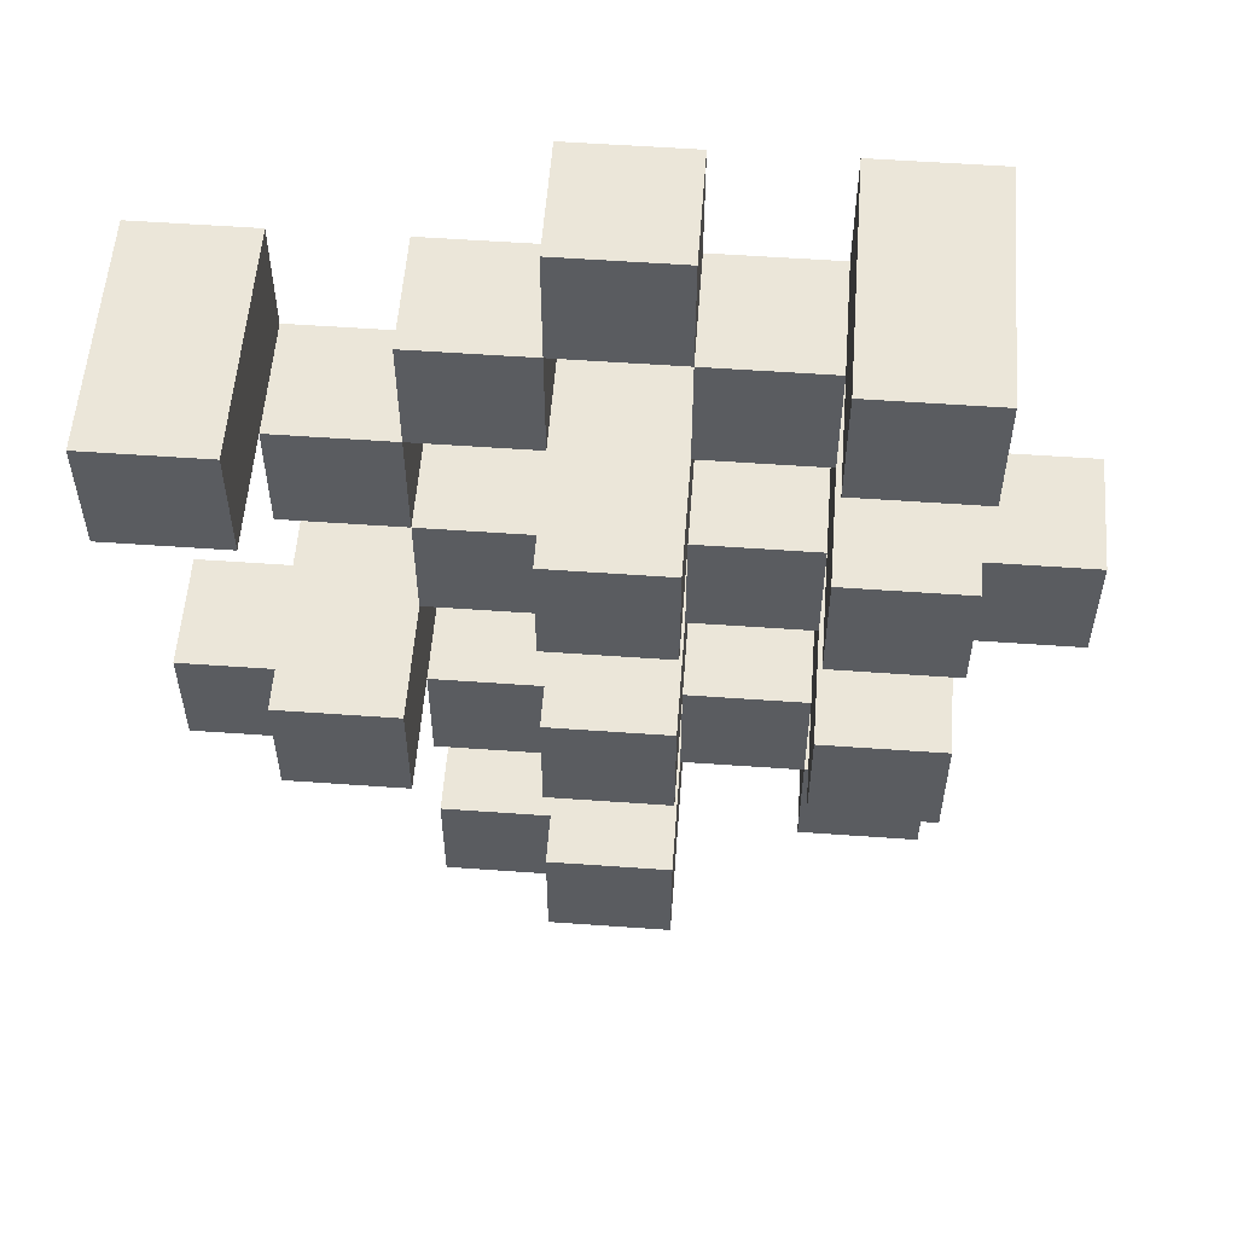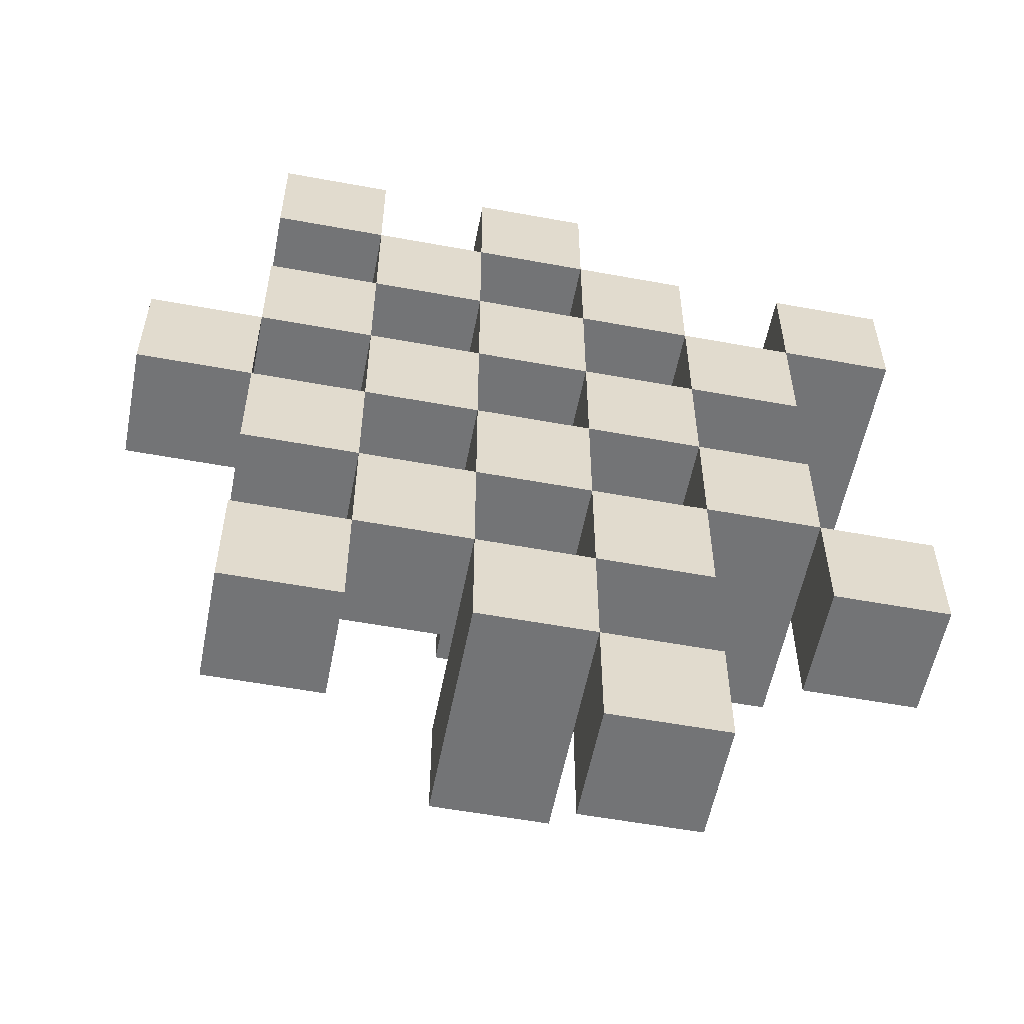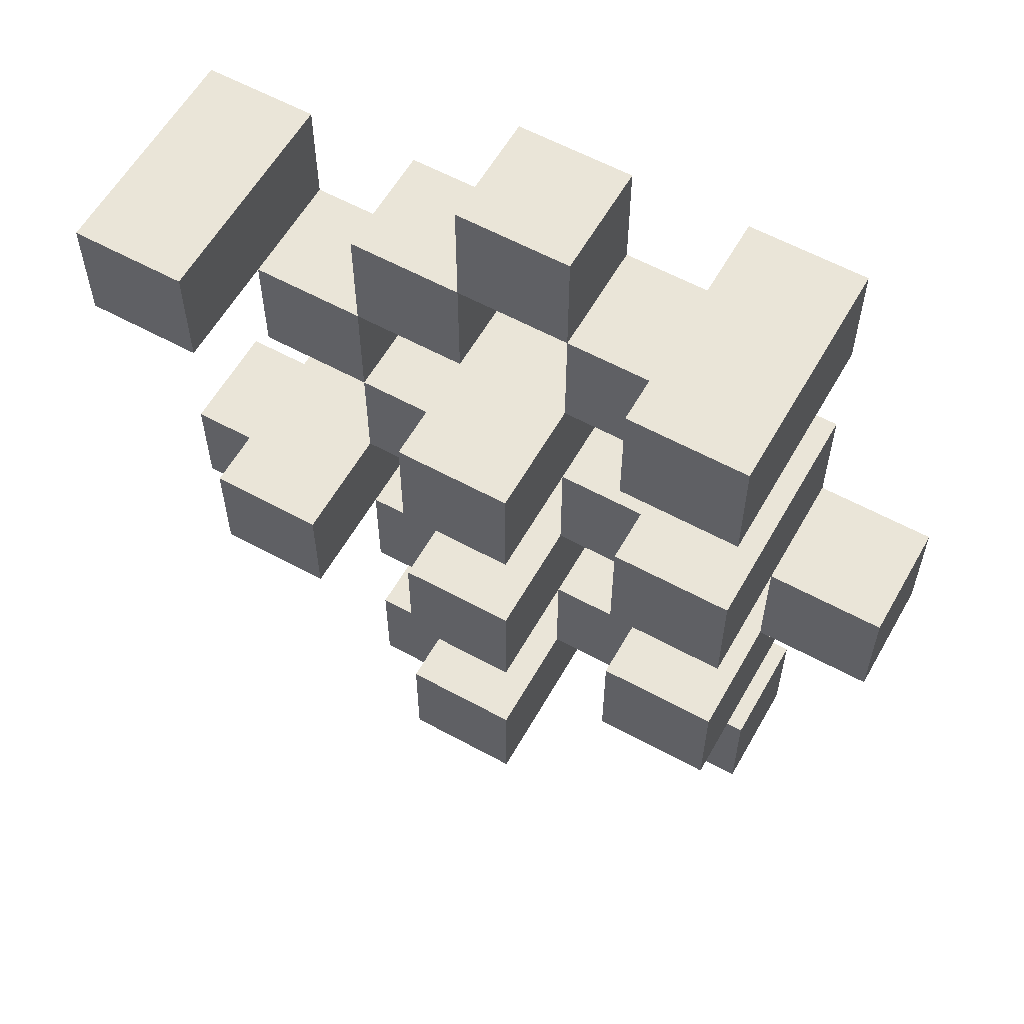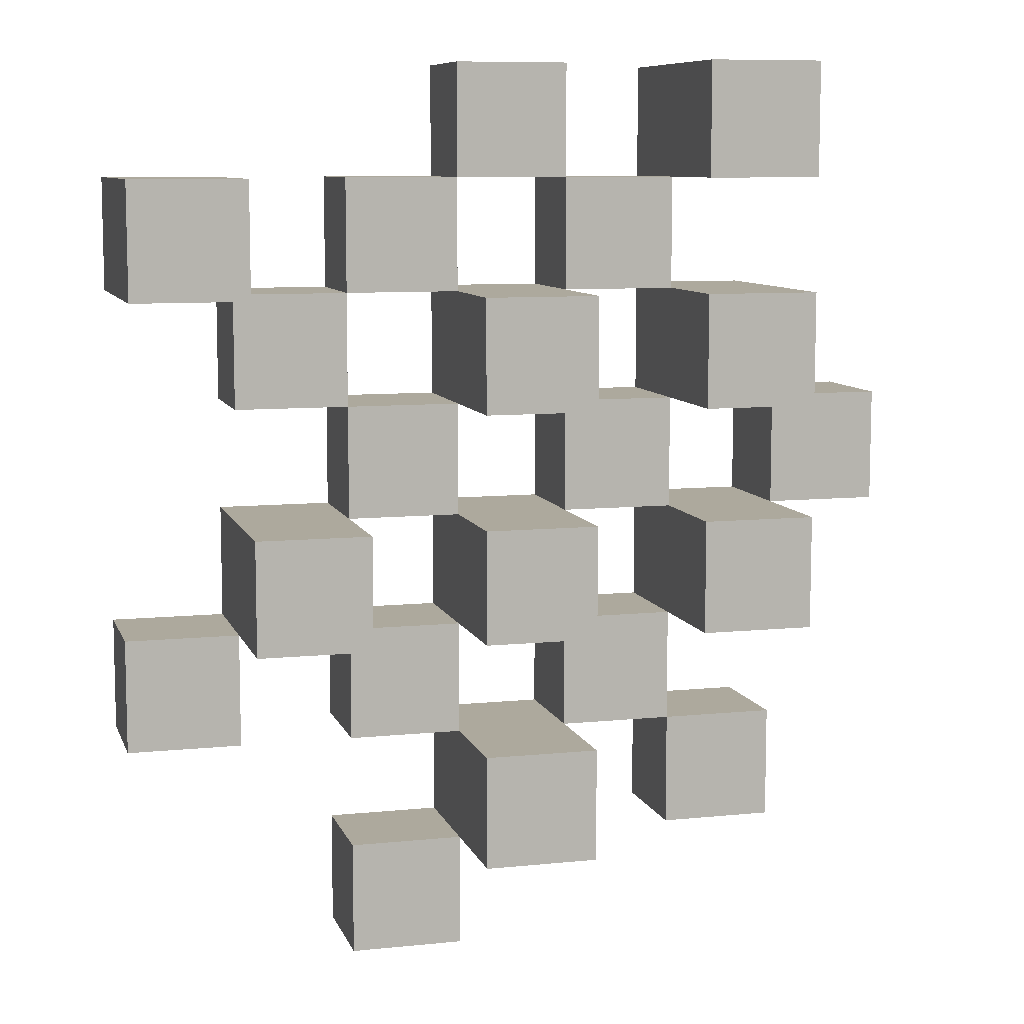
<metadata>
{"format":"obj","ext":"obj","renderer":"f3d","projection":"perspective","resolution":1024,"background":"white","views":[{"elev":55.7,"azim":-175.7,"up":"+Z"},{"elev":-56.2,"azim":-10.9,"up":"+Z"},{"elev":59.1,"azim":-150.6,"up":"+Z"},{"elev":8.8,"azim":164.6,"up":"+Z"}]}
</metadata>
<code>
o
v 24.5 0.9 34.3
v 24.4 0.9 34.3
v 24.3 0.9 34.3
v 24.2 0.9 34.3
v 24.5 1 34.3
v 24.4 1 34.3
v 24.3 1.1 34.3
v 24.2 1.1 34.3
v 24.8 0.9 34.2
v 24.7 0.9 34.2
v 24.6 0.9 34.2
v 24.5 0.9 34.2
v 24.4 0.9 34.2
v 24.3 0.9 34.2
v 24.6 1 34.2
v 24.5 1 34.2
v 24.4 1 34.2
v 24.3 1 34.2
v 24.8 1.1 34.2
v 24.7 1.1 34.2
v 24.7 0.9 34.1
v 24.6 0.9 34.1
v 24.5 0.9 34.1
v 24.4 0.9 34.1
v 24.3 0.9 34.1
v 24.2 0.9 34.1
v 24.7 1 34.1
v 24.6 1 34.1
v 24.5 1 34.1
v 24.4 1 34.1
v 24.3 1 34.1
v 24.5 1.1 34.1
v 24.4 1.1 34.1
v 24.3 1.1 34.1
v 24.2 1.1 34.1
v 24.6 0.9 34
v 24.5 0.9 34
v 24.4 0.9 34
v 24.3 0.9 34
v 24.2 0.9 34
v 24.1 0.9 34
v 24.6 1 34
v 24.5 1 34
v 24.4 1 34
v 24.3 1 34
v 24.2 1 34
v 24.1 1 34
v 24.7 0.9 33.9
v 24.6 0.9 33.9
v 24.5 0.9 33.9
v 24.4 0.9 33.9
v 24.3 0.9 33.9
v 24.2 0.9 33.9
v 24.6 1 33.9
v 24.5 1 33.9
v 24.4 1 33.9
v 24.3 1 33.9
v 24.2 1 33.9
v 24.7 1.1 33.9
v 24.6 1.1 33.9
v 24.5 1.1 33.9
v 24.4 1.1 33.9
v 24.3 1.1 33.9
v 24.2 1.1 33.9
v 24.8 0.9 33.8
v 24.7 0.9 33.8
v 24.6 0.9 33.8
v 24.5 0.9 33.8
v 24.4 0.9 33.8
v 24.3 0.9 33.8
v 24.8 1 33.8
v 24.7 1 33.8
v 24.6 1 33.8
v 24.5 1 33.8
v 24.4 1 33.8
v 24.3 1 33.8
v 24.5 0.9 33.7
v 24.4 0.9 33.7
v 24.3 0.9 33.7
v 24.2 0.9 33.7
v 24.5 1 33.7
v 24.4 1 33.7
v 24.3 1 33.7
v 24.2 1 33.7
v 24.5 1.1 33.7
v 24.4 1.1 33.7
v 24.6 0.9 33.6
v 24.5 0.9 33.6
v 24.6 1 33.6
v 24.5 1 33.6
v 24.5 0.9 34.2
v 24.4 0.9 34.2
v 24.3 0.9 34.2
v 24.2 0.9 34.2
v 24.5 1 34.2
v 24.4 1 34.2
v 24.3 1 34.2
v 24.3 1.1 34.2
v 24.2 1.1 34.2
v 24.8 0.9 34.1
v 24.7 0.9 34.1
v 24.6 0.9 34.1
v 24.5 0.9 34.1
v 24.4 0.9 34.1
v 24.3 0.9 34.1
v 24.7 1 34.1
v 24.6 1 34.1
v 24.5 1 34.1
v 24.4 1 34.1
v 24.3 1 34.1
v 24.8 1.1 34.1
v 24.7 1.1 34.1
v 24.7 0.9 34
v 24.6 0.9 34
v 24.5 0.9 34
v 24.4 0.9 34
v 24.3 0.9 34
v 24.2 0.9 34
v 24.7 1 34
v 24.6 1 34
v 24.5 1 34
v 24.4 1 34
v 24.3 1 34
v 24.2 1 34
v 24.5 1.1 34
v 24.4 1.1 34
v 24.3 1.1 34
v 24.2 1.1 34
v 24.6 0.9 33.9
v 24.5 0.9 33.9
v 24.4 0.9 33.9
v 24.3 0.9 33.9
v 24.2 0.9 33.9
v 24.1 0.9 33.9
v 24.6 1 33.9
v 24.5 1 33.9
v 24.4 1 33.9
v 24.3 1 33.9
v 24.2 1 33.9
v 24.1 1 33.9
v 24.7 0.9 33.8
v 24.6 0.9 33.8
v 24.5 0.9 33.8
v 24.4 0.9 33.8
v 24.3 0.9 33.8
v 24.2 0.9 33.8
v 24.7 1 33.8
v 24.6 1 33.8
v 24.5 1 33.8
v 24.4 1 33.8
v 24.3 1 33.8
v 24.7 1.1 33.8
v 24.6 1.1 33.8
v 24.5 1.1 33.8
v 24.4 1.1 33.8
v 24.3 1.1 33.8
v 24.2 1.1 33.8
v 24.8 0.9 33.7
v 24.7 0.9 33.7
v 24.6 0.9 33.7
v 24.5 0.9 33.7
v 24.4 0.9 33.7
v 24.3 0.9 33.7
v 24.8 1 33.7
v 24.7 1 33.7
v 24.6 1 33.7
v 24.5 1 33.7
v 24.4 1 33.7
v 24.3 1 33.7
v 24.5 0.9 33.6
v 24.4 0.9 33.6
v 24.3 0.9 33.6
v 24.2 0.9 33.6
v 24.5 1 33.6
v 24.3 1 33.6
v 24.2 1 33.6
v 24.5 1.1 33.6
v 24.4 1.1 33.6
v 24.6 0.9 33.5
v 24.5 0.9 33.5
v 24.6 1 33.5
v 24.5 1 33.5
v 24.8 0.9 34.2
v 24.8 1.1 34.2
v 24.8 0.9 34.1
v 24.8 1.1 34.1
v 24.8 0.9 33.8
v 24.8 1 33.8
v 24.8 0.9 33.7
v 24.8 1 33.7
v 24.7 0.9 34.1
v 24.7 1 34.1
v 24.7 0.9 34
v 24.7 1 34
v 24.7 0.9 33.9
v 24.7 1.1 33.9
v 24.7 0.9 33.8
v 24.7 1 33.8
v 24.7 1.1 33.8
v 24.6 0.9 34.2
v 24.6 1 34.2
v 24.6 0.9 34.1
v 24.6 1 34.1
v 24.6 0.9 34
v 24.6 1 34
v 24.6 0.9 33.9
v 24.6 1 33.9
v 24.6 0.9 33.8
v 24.6 1 33.8
v 24.6 0.9 33.7
v 24.6 1 33.7
v 24.6 0.9 33.6
v 24.6 1 33.6
v 24.6 0.9 33.5
v 24.6 1 33.5
v 24.5 0.9 34.3
v 24.5 1 34.3
v 24.5 0.9 34.2
v 24.5 1 34.2
v 24.5 0.9 34.1
v 24.5 1 34.1
v 24.5 1.1 34.1
v 24.5 0.9 34
v 24.5 1 34
v 24.5 1.1 34
v 24.5 0.9 33.9
v 24.5 1 33.9
v 24.5 1.1 33.9
v 24.5 0.9 33.8
v 24.5 1 33.8
v 24.5 1.1 33.8
v 24.5 0.9 33.7
v 24.5 1 33.7
v 24.5 1.1 33.7
v 24.5 0.9 33.6
v 24.5 1 33.6
v 24.5 1.1 33.6
v 24.4 0.9 34.2
v 24.4 1 34.2
v 24.4 0.9 34.1
v 24.4 1 34.1
v 24.4 0.9 34
v 24.4 1 34
v 24.4 0.9 33.9
v 24.4 1 33.9
v 24.4 0.9 33.8
v 24.4 1 33.8
v 24.4 0.9 33.7
v 24.4 1 33.7
v 24.3 0.9 34.3
v 24.3 1.1 34.3
v 24.3 0.9 34.2
v 24.3 1 34.2
v 24.3 1.1 34.2
v 24.3 0.9 34.1
v 24.3 1 34.1
v 24.3 1.1 34.1
v 24.3 0.9 34
v 24.3 1 34
v 24.3 1.1 34
v 24.3 0.9 33.9
v 24.3 1 33.9
v 24.3 1.1 33.9
v 24.3 0.9 33.8
v 24.3 1 33.8
v 24.3 1.1 33.8
v 24.3 0.9 33.7
v 24.3 1 33.7
v 24.3 0.9 33.6
v 24.3 1 33.6
v 24.2 0.9 34
v 24.2 1 34
v 24.2 0.9 33.9
v 24.2 1 33.9
v 24.7 0.9 34.2
v 24.7 1.1 34.2
v 24.7 0.9 34.1
v 24.7 1 34.1
v 24.7 1.1 34.1
v 24.7 0.9 33.8
v 24.7 1 33.8
v 24.7 0.9 33.7
v 24.7 1 33.7
v 24.6 0.9 34.1
v 24.6 1 34.1
v 24.6 0.9 34
v 24.6 1 34
v 24.6 0.9 33.9
v 24.6 1 33.9
v 24.6 1.1 33.9
v 24.6 0.9 33.8
v 24.6 1 33.8
v 24.6 1.1 33.8
v 24.5 0.9 34.2
v 24.5 1 34.2
v 24.5 0.9 34.1
v 24.5 1 34.1
v 24.5 0.9 34
v 24.5 1 34
v 24.5 0.9 33.9
v 24.5 1 33.9
v 24.5 0.9 33.8
v 24.5 1 33.8
v 24.5 0.9 33.7
v 24.5 1 33.7
v 24.5 0.9 33.6
v 24.5 1 33.6
v 24.5 0.9 33.5
v 24.5 1 33.5
v 24.4 0.9 34.3
v 24.4 1 34.3
v 24.4 0.9 34.2
v 24.4 1 34.2
v 24.4 0.9 34.1
v 24.4 1 34.1
v 24.4 1.1 34.1
v 24.4 0.9 34
v 24.4 1 34
v 24.4 1.1 34
v 24.4 0.9 33.9
v 24.4 1 33.9
v 24.4 1.1 33.9
v 24.4 0.9 33.8
v 24.4 1 33.8
v 24.4 1.1 33.8
v 24.4 0.9 33.7
v 24.4 1 33.7
v 24.4 1.1 33.7
v 24.4 0.9 33.6
v 24.4 1.1 33.6
v 24.3 0.9 34.2
v 24.3 1 34.2
v 24.3 0.9 34.1
v 24.3 1 34.1
v 24.3 0.9 34
v 24.3 1 34
v 24.3 0.9 33.9
v 24.3 1 33.9
v 24.3 0.9 33.8
v 24.3 1 33.8
v 24.3 0.9 33.7
v 24.3 1 33.7
v 24.2 0.9 34.3
v 24.2 1.1 34.3
v 24.2 0.9 34.2
v 24.2 1.1 34.2
v 24.2 0.9 34.1
v 24.2 1.1 34.1
v 24.2 0.9 34
v 24.2 1 34
v 24.2 1.1 34
v 24.2 0.9 33.9
v 24.2 1 33.9
v 24.2 1.1 33.9
v 24.2 0.9 33.8
v 24.2 1.1 33.8
v 24.2 0.9 33.7
v 24.2 1 33.7
v 24.2 0.9 33.6
v 24.2 1 33.6
v 24.1 0.9 34
v 24.1 1 34
v 24.1 0.9 33.9
v 24.1 1 33.9
v 24.8 0.9 34.2
v 24.8 0.9 34.1
v 24.8 0.9 33.8
v 24.8 0.9 33.7
v 24.7 0.9 34.2
v 24.7 0.9 34.1
v 24.7 0.9 34
v 24.7 0.9 33.9
v 24.7 0.9 33.8
v 24.7 0.9 33.7
v 24.6 0.9 34.2
v 24.6 0.9 34.1
v 24.6 0.9 34
v 24.6 0.9 33.9
v 24.6 0.9 33.8
v 24.6 0.9 33.7
v 24.6 0.9 33.6
v 24.6 0.9 33.5
v 24.5 0.9 34.3
v 24.5 0.9 34.2
v 24.5 0.9 34.1
v 24.5 0.9 34
v 24.5 0.9 33.9
v 24.5 0.9 33.8
v 24.5 0.9 33.7
v 24.5 0.9 33.6
v 24.5 0.9 33.5
v 24.4 0.9 34.3
v 24.4 0.9 34.2
v 24.4 0.9 34.1
v 24.4 0.9 34
v 24.4 0.9 33.9
v 24.4 0.9 33.8
v 24.4 0.9 33.7
v 24.4 0.9 33.6
v 24.3 0.9 34.3
v 24.3 0.9 34.2
v 24.3 0.9 34.1
v 24.3 0.9 34
v 24.3 0.9 33.9
v 24.3 0.9 33.8
v 24.3 0.9 33.7
v 24.3 0.9 33.6
v 24.2 0.9 34.3
v 24.2 0.9 34.2
v 24.2 0.9 34.1
v 24.2 0.9 34
v 24.2 0.9 33.9
v 24.2 0.9 33.8
v 24.2 0.9 33.7
v 24.2 0.9 33.6
v 24.1 0.9 34
v 24.1 0.9 33.9
v 24.8 1 33.8
v 24.8 1 33.7
v 24.7 1 34.1
v 24.7 1 34
v 24.7 1 33.8
v 24.7 1 33.7
v 24.6 1 34.2
v 24.6 1 34.1
v 24.6 1 34
v 24.6 1 33.9
v 24.6 1 33.8
v 24.6 1 33.7
v 24.6 1 33.6
v 24.6 1 33.5
v 24.5 1 34.3
v 24.5 1 34.2
v 24.5 1 34.1
v 24.5 1 34
v 24.5 1 33.9
v 24.5 1 33.8
v 24.5 1 33.7
v 24.5 1 33.6
v 24.5 1 33.5
v 24.4 1 34.3
v 24.4 1 34.2
v 24.4 1 34.1
v 24.4 1 34
v 24.4 1 33.9
v 24.4 1 33.8
v 24.4 1 33.7
v 24.3 1 34.2
v 24.3 1 34.1
v 24.3 1 34
v 24.3 1 33.9
v 24.3 1 33.8
v 24.3 1 33.7
v 24.3 1 33.6
v 24.2 1 34
v 24.2 1 33.9
v 24.2 1 33.7
v 24.2 1 33.6
v 24.1 1 34
v 24.1 1 33.9
v 24.8 1.1 34.2
v 24.8 1.1 34.1
v 24.7 1.1 34.2
v 24.7 1.1 34.1
v 24.7 1.1 33.9
v 24.7 1.1 33.8
v 24.6 1.1 33.9
v 24.6 1.1 33.8
v 24.5 1.1 34.1
v 24.5 1.1 34
v 24.5 1.1 33.9
v 24.5 1.1 33.8
v 24.5 1.1 33.7
v 24.5 1.1 33.6
v 24.4 1.1 34.1
v 24.4 1.1 34
v 24.4 1.1 33.9
v 24.4 1.1 33.8
v 24.4 1.1 33.7
v 24.4 1.1 33.6
v 24.3 1.1 34.3
v 24.3 1.1 34.2
v 24.3 1.1 34.1
v 24.3 1.1 34
v 24.3 1.1 33.9
v 24.3 1.1 33.8
v 24.2 1.1 34.3
v 24.2 1.1 34.2
v 24.2 1.1 34.1
v 24.2 1.1 34
v 24.2 1.1 33.9
v 24.2 1.1 33.8
f 5 2 1
f 6 2 5
f 7 4 3
f 8 4 7
f 15 12 11
f 16 12 15
f 17 14 13
f 18 14 17
f 19 10 9
f 20 10 19
f 27 22 21
f 28 22 27
f 29 24 23
f 30 24 29
f 31 26 25
f 32 30 29
f 33 30 32
f 34 26 31
f 35 26 34
f 42 37 36
f 43 37 42
f 44 39 38
f 45 39 44
f 46 41 40
f 47 41 46
f 54 49 48
f 55 51 50
f 56 51 55
f 57 53 52
f 58 53 57
f 59 54 48
f 60 54 59
f 61 56 55
f 62 56 61
f 63 58 57
f 64 58 63
f 71 66 65
f 72 66 71
f 73 68 67
f 74 68 73
f 75 70 69
f 76 70 75
f 81 78 77
f 82 78 81
f 83 80 79
f 84 80 83
f 85 82 81
f 86 82 85
f 89 88 87
f 90 88 89
f 91 92 95
f 95 92 96
f 93 94 97
f 97 94 98
f 98 94 99
f 100 101 106
f 102 103 107
f 107 103 108
f 104 105 109
f 109 105 110
f 100 106 111
f 111 106 112
f 113 114 119
f 119 114 120
f 115 116 121
f 121 116 122
f 117 118 123
f 123 118 124
f 121 122 125
f 125 122 126
f 123 124 127
f 127 124 128
f 129 130 135
f 135 130 136
f 131 132 137
f 137 132 138
f 133 134 139
f 139 134 140
f 141 142 147
f 147 142 148
f 143 144 149
f 149 144 150
f 145 146 151
f 147 148 152
f 152 148 153
f 149 150 154
f 154 150 155
f 151 146 156
f 156 146 157
f 158 159 164
f 164 159 165
f 160 161 166
f 166 161 167
f 162 163 168
f 168 163 169
f 170 171 174
f 172 173 175
f 175 173 176
f 174 171 177
f 177 171 178
f 179 180 181
f 181 180 182
f 185 184 183
f 186 184 185
f 189 188 187
f 190 188 189
f 193 192 191
f 194 192 193
f 197 196 195
f 198 196 197
f 199 196 198
f 202 201 200
f 203 201 202
f 206 205 204
f 207 205 206
f 210 209 208
f 211 209 210
f 214 213 212
f 215 213 214
f 218 217 216
f 219 217 218
f 223 221 220
f 223 222 221
f 224 222 223
f 225 222 224
f 229 227 226
f 229 228 227
f 230 228 229
f 231 228 230
f 235 233 232
f 235 234 233
f 236 234 235
f 237 234 236
f 240 239 238
f 241 239 240
f 244 243 242
f 245 243 244
f 248 247 246
f 249 247 248
f 252 251 250
f 253 251 252
f 254 251 253
f 258 256 255
f 258 257 256
f 259 257 258
f 260 257 259
f 264 262 261
f 264 263 262
f 265 263 264
f 266 263 265
f 269 268 267
f 270 268 269
f 273 272 271
f 274 272 273
f 275 276 277
f 277 276 278
f 278 276 279
f 280 281 282
f 282 281 283
f 284 285 286
f 286 285 287
f 288 289 291
f 289 290 291
f 291 290 292
f 292 290 293
f 294 295 296
f 296 295 297
f 298 299 300
f 300 299 301
f 302 303 304
f 304 303 305
f 306 307 308
f 308 307 309
f 310 311 312
f 312 311 313
f 314 315 317
f 315 316 317
f 317 316 318
f 318 316 319
f 320 321 323
f 321 322 323
f 323 322 324
f 324 322 325
f 326 327 329
f 327 328 329
f 329 328 330
f 331 332 333
f 333 332 334
f 335 336 337
f 337 336 338
f 339 340 341
f 341 340 342
f 343 344 345
f 345 344 346
f 347 348 349
f 349 348 350
f 350 348 351
f 352 353 355
f 353 354 355
f 355 354 356
f 357 358 359
f 359 358 360
f 361 362 363
f 363 362 364
f 369 366 365
f 370 366 369
f 373 368 367
f 374 368 373
f 376 371 370
f 377 371 376
f 378 373 372
f 379 373 378
f 384 376 375
f 385 376 384
f 386 378 377
f 387 378 386
f 388 380 379
f 389 380 388
f 390 382 381
f 391 382 390
f 392 384 383
f 393 384 392
f 394 386 385
f 395 386 394
f 396 388 387
f 397 388 396
f 398 390 389
f 399 390 398
f 401 394 393
f 402 394 401
f 403 396 395
f 404 396 403
f 405 398 397
f 406 398 405
f 408 401 400
f 409 401 408
f 410 403 402
f 411 403 410
f 412 405 404
f 413 405 412
f 414 407 406
f 415 407 414
f 416 412 411
f 417 412 416
f 418 419 422
f 422 419 423
f 420 421 425
f 425 421 426
f 424 425 433
f 433 425 434
f 426 427 435
f 435 427 436
f 428 429 437
f 437 429 438
f 430 431 439
f 439 431 440
f 432 433 441
f 441 433 442
f 442 443 448
f 448 443 449
f 444 445 450
f 450 445 451
f 446 447 452
f 452 447 453
f 453 454 457
f 457 454 458
f 455 456 459
f 459 456 460
f 461 462 463
f 463 462 464
f 465 466 467
f 467 466 468
f 469 470 475
f 475 470 476
f 471 472 477
f 477 472 478
f 473 474 479
f 479 474 480
f 481 482 487
f 487 482 488
f 483 484 489
f 489 484 490
f 485 486 491
f 491 486 492

</code>
